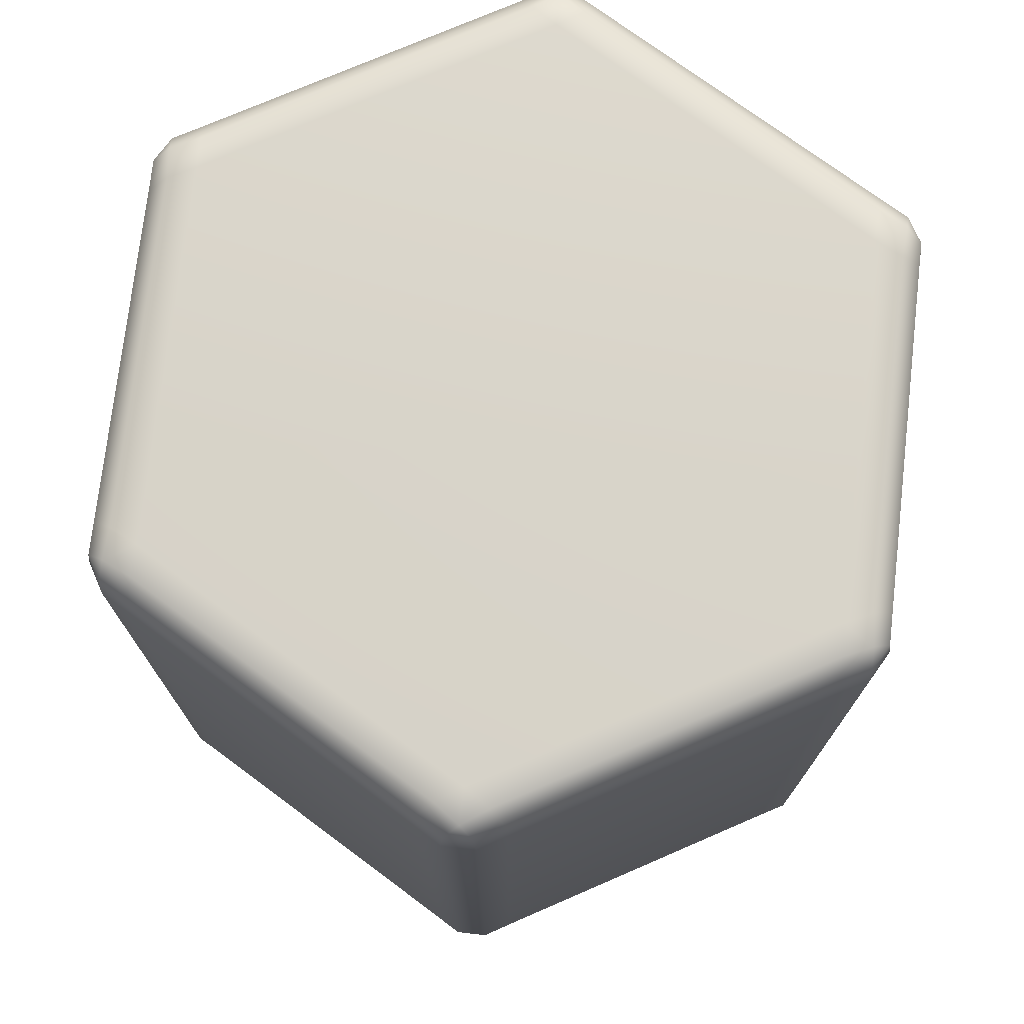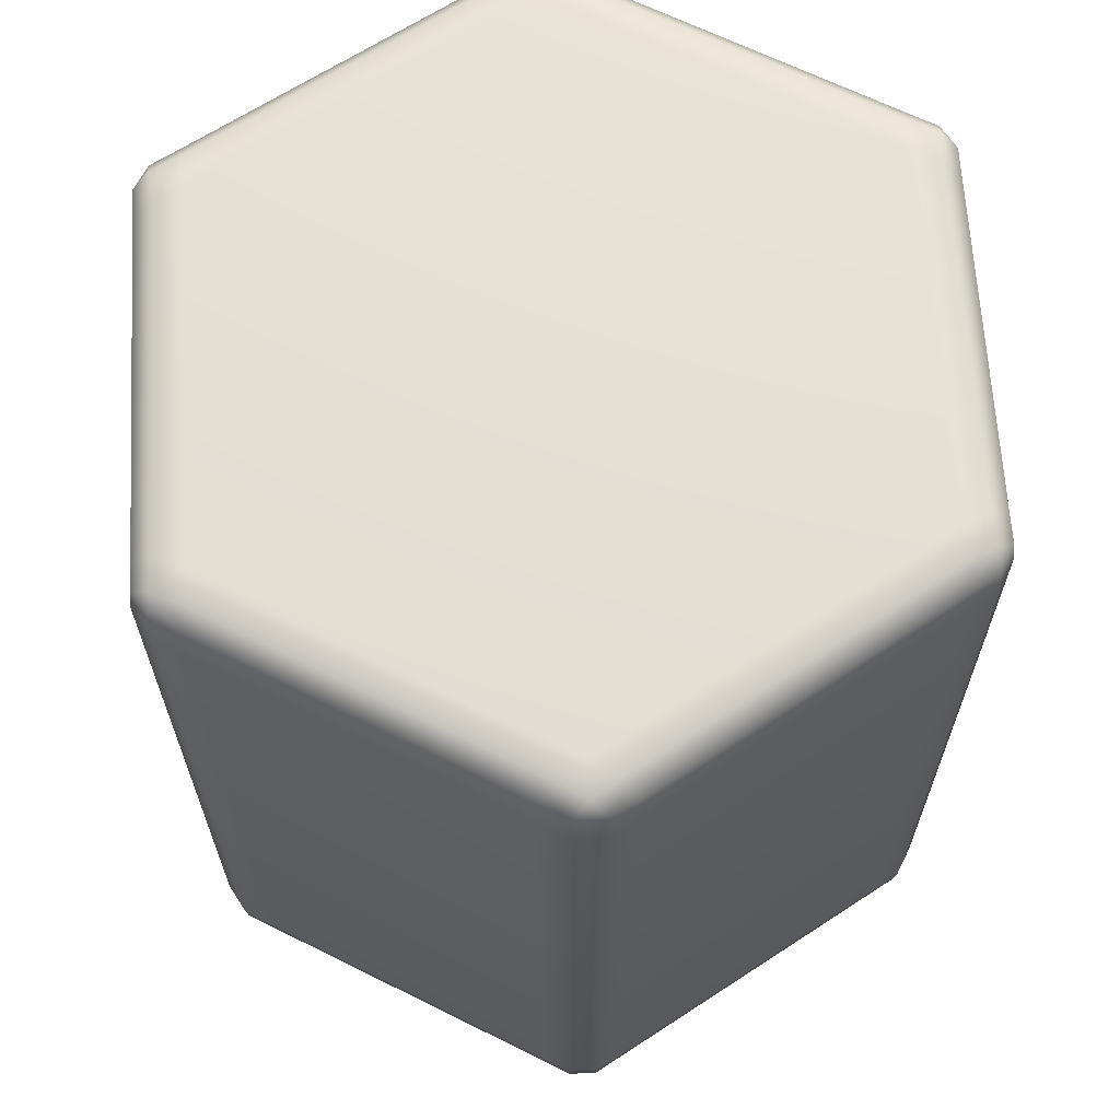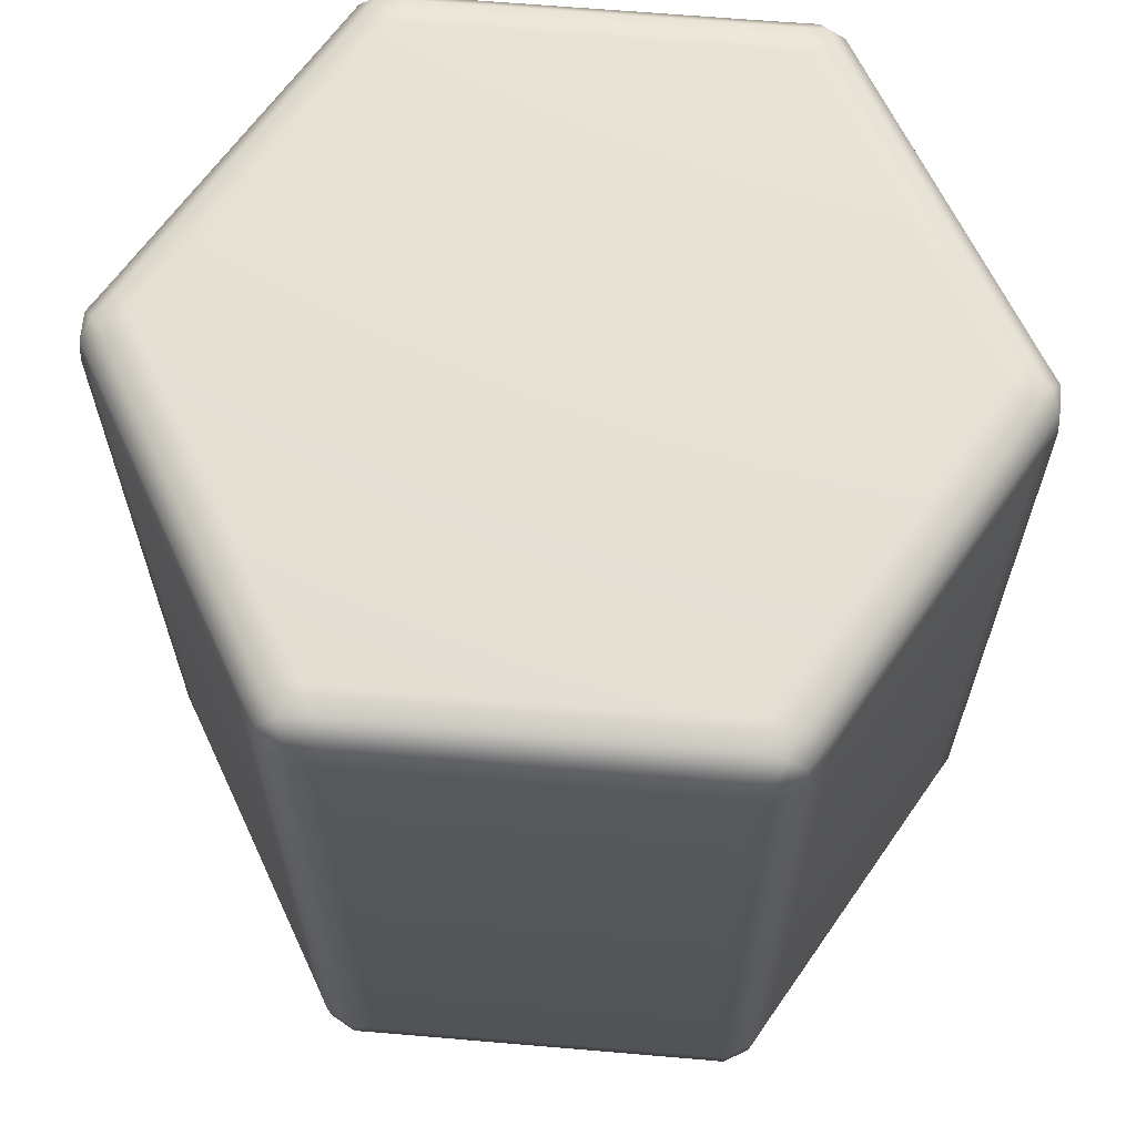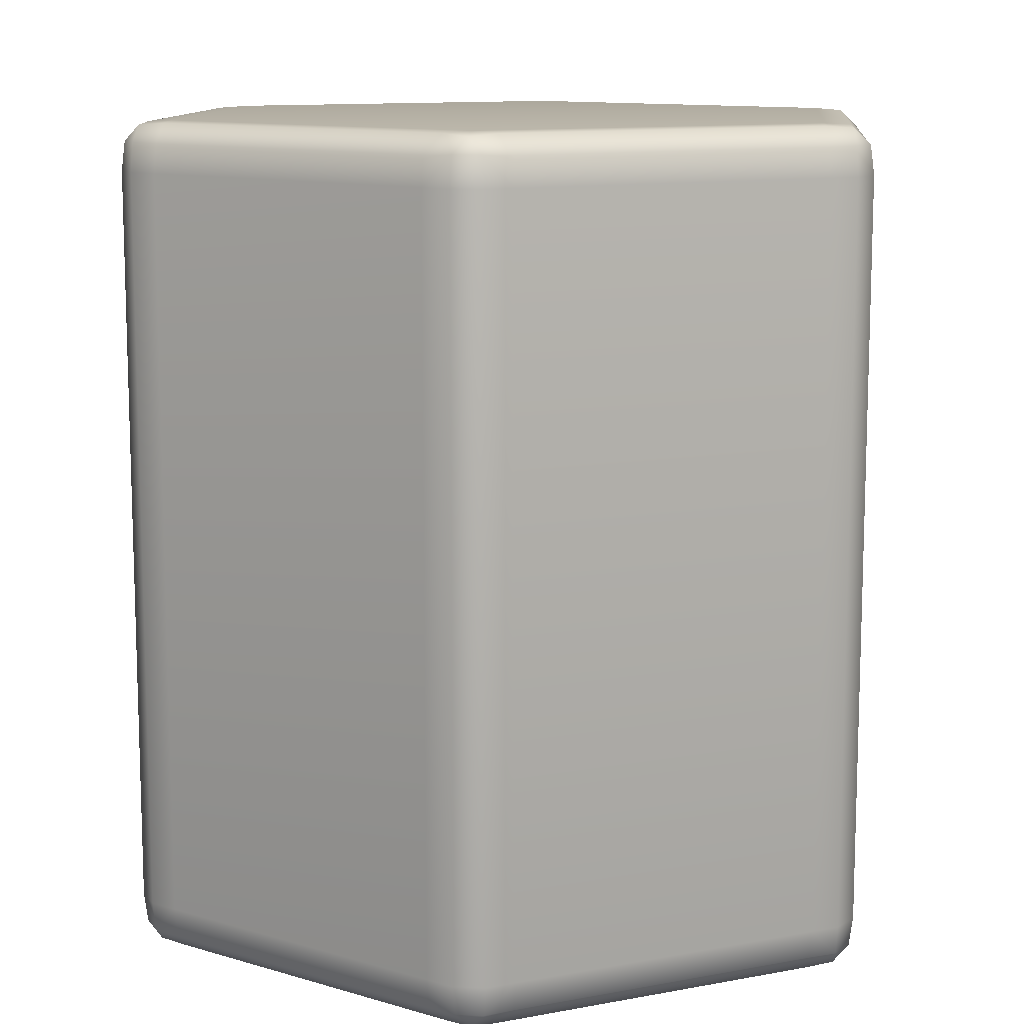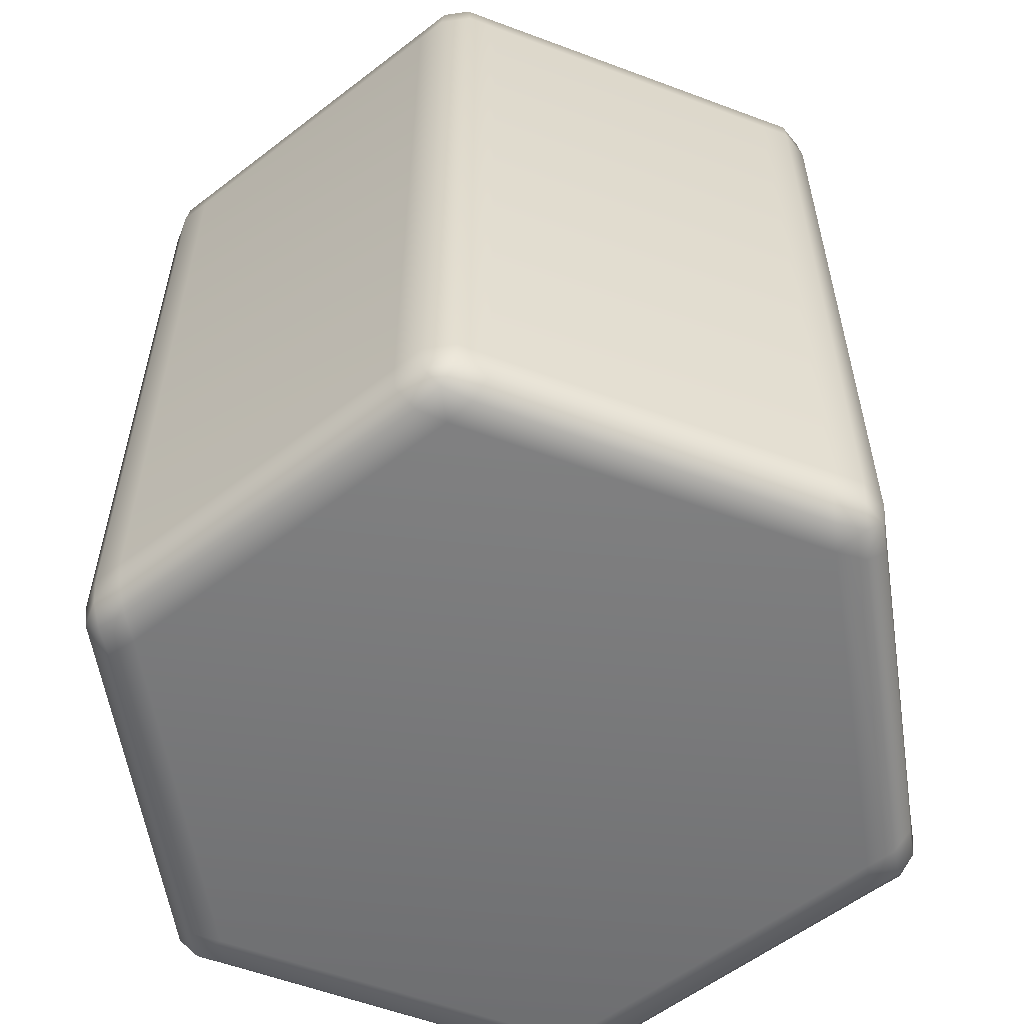
<metadata>
{"format":"obj","ext":"obj","renderer":"f3d","projection":"perspective","resolution":1024,"background":"white","views":[{"elev":74.7,"azim":-113.4,"up":"+Y"},{"elev":65.4,"azim":116.6,"up":"+Y"},{"elev":64.7,"azim":-145.1,"up":"+Y"},{"elev":11.4,"azim":-114.4,"up":"+Y"},{"elev":-57.3,"azim":128.7,"up":"+Y"}]}
</metadata>
<code>
g block
v 2.235e-08 0.008843 -0.9467
v 0.03283 0.04675 -0.9715
v -0.03283 0.04675 -0.9715
v -1.118e-08 1.991 -0.9467
v -0.03283 1.953 -0.9715
v 0.03283 1.953 -0.9715
v 0.8199 0.008843 -0.4734
v 0.8578 0.04675 -0.4573
v 0.8249 0.04675 -0.5142
v 0.8199 1.991 -0.4734
v 0.8249 1.953 -0.5142
v 0.8578 1.953 -0.4573
v 0.8199 0.008843 0.4734
v 0.8249 0.04675 0.5142
v 0.8578 0.04675 0.4573
v 0.8199 1.991 0.4734
v 0.8578 1.953 0.4573
v 0.8249 1.953 0.5142
v -9.04e-08 0.008843 0.9467
v -0.03283 0.04675 0.9715
v 0.03283 0.04675 0.9715
v -6.805e-08 1.991 0.9467
v 0.03283 1.953 0.9715
v -0.03283 1.953 0.9715
v -0.8199 0.008843 0.4734
v -0.8578 0.04675 0.4573
v -0.8249 0.04675 0.5142
v -0.8199 1.991 0.4734
v -0.8249 1.953 0.5142
v -0.8578 1.953 0.4573
v -0.8199 0.008843 -0.4734
v -0.8249 0.04675 -0.5142
v -0.8578 0.04675 -0.4573
v -0.8199 1.991 -0.4734
v -0.8578 1.953 -0.4573
v -0.8249 1.953 -0.5142
v -0.0584 0.003852 -0.9059
v 2.235e-08 0.008843 -0.9467
v -0.03283 0.04675 -0.9715
v -0.09669 0.04806 -0.9348
v 0.0584 1.996 -0.9059
v -1.118e-08 1.991 -0.9467
v 0.03283 1.953 -0.9715
v 0.09669 1.952 -0.9348
v 0.03829 1.885 -0.979
v 0.03283 1.953 -0.9715
v -0.03283 1.953 -0.9715
v -0.03829 1.885 -0.979
v 0.7553 0.003852 -0.5035
v 0.8199 0.008843 -0.4734
v 0.8249 0.04675 -0.5142
v 0.7612 0.04806 -0.5511
v 0.8287 0.1155 -0.5226
v 0.8578 0.04675 -0.4573
v 0.8669 0.1155 -0.4563
v 0.8249 0.04675 -0.5142
v 0.766 0.1155 -0.5577
v 0.7612 0.04806 -0.5511
v 0.8287 1.885 -0.5226
v 0.8669 1.885 -0.4563
v 0.8669 0.1155 -0.4563
v 0.766 1.885 -0.5577
v 0.8249 1.953 -0.5142
v 0.1 0.1155 -0.9423
v 0.7612 1.952 -0.5511
v 0.8199 1.991 -0.4734
v 0.7553 1.996 -0.5035
v 0.0584 1.996 -0.9059
v 0.09669 1.952 -0.9348
v 0.1 1.885 -0.9423
v 0.03283 1.953 -0.9715
v 0.03829 1.885 -0.979
v 0.03829 0.1155 -0.979
v 0.03283 0.04675 -0.9715
v 0.09669 0.04806 -0.9348
v 0.7553 0.003852 -0.5035
v 2.235e-08 0.008843 -0.9467
v 0.0584 0.003852 -0.9059
v 0.8137 1.996 -0.4024
v 0.8199 1.991 -0.4734
v 0.8578 1.953 -0.4573
v 0.8579 1.952 -0.3837
v 0.8249 1.953 -0.5142
v 0.8287 1.885 -0.5226
v 0.8578 1.953 -0.4573
v 0.866 1.885 -0.3845
v 0.8579 1.952 -0.3837
v 0.866 0.1155 -0.3845
v 0.8578 0.04675 -0.4573
v 0.866 1.885 0.3845
v 0.8579 0.04806 -0.3837
v 0.8199 0.008843 -0.4734
v 0.8137 0.003852 -0.4024
v 0.8137 0.003852 0.4024
v 0.8579 0.04806 0.3837
v 0.866 0.1155 0.3845
v 0.8578 0.04675 0.4573
v 0.8669 0.1155 0.4563
v 0.8249 0.04675 0.5142
v 0.8287 0.1155 0.5226
v 0.8669 1.885 0.4563
v 0.8287 1.885 0.5226
v 0.8578 1.953 0.4573
v 0.8287 0.1155 0.5226
v 0.8579 1.952 0.3837
v 0.8199 1.991 0.4734
v 0.8137 1.996 -0.4024
v 0.8137 1.996 0.4024
v 0.766 1.885 0.5577
v 0.766 0.1155 0.5577
v 0.8249 0.04675 0.5142
v 0.7612 0.04806 0.5511
v 0.8199 0.008843 0.4734
v 0.7553 0.003852 0.5035
v 0.0584 0.003852 0.9059
v 0.09669 0.04806 0.9348
v 0.1 0.1155 0.9423
v 0.03283 0.04675 0.9715
v 0.1 1.885 0.9423
v 0.03829 0.1155 0.979
v -0.03283 0.04675 0.9715
v -0.03829 0.1155 0.979
v 0.03829 1.885 0.979
v -0.03829 1.885 0.979
v 0.03283 1.953 0.9715
v -0.03829 0.1155 0.979
v 0.09669 1.952 0.9348
v -6.805e-08 1.991 0.9467
v 0.0584 1.996 0.9059
v 0.7553 1.996 0.5035
v 0.7612 1.952 0.5511
v 0.8249 1.953 0.5142
v 0.8578 1.953 0.4573
v 0.8669 1.885 0.4563
v -0.1 1.885 0.9423
v -0.1 0.1155 0.9423
v -0.03283 0.04675 0.9715
v -0.09669 0.04806 0.9348
v -9.04e-08 0.008843 0.9467
v -0.0584 0.003852 0.9059
v -0.7553 0.003852 0.5035
v -0.7612 0.04806 0.5511
v -0.766 0.1155 0.5577
v -0.8249 0.04675 0.5142
v -0.766 1.885 0.5577
v -0.8287 0.1155 0.5226
v -0.8578 0.04675 0.4573
v -0.8669 0.1155 0.4563
v -0.8287 1.885 0.5226
v -0.8669 1.885 0.4563
v -0.8249 1.953 0.5142
v -0.8669 0.1155 0.4563
v -0.7612 1.952 0.5511
v -0.8199 1.991 0.4734
v -0.7553 1.996 0.5035
v -0.0584 1.996 0.9059
v -0.09669 1.952 0.9348
v -0.03283 1.953 0.9715
v 0.03283 1.953 0.9715
v 0.03829 1.885 0.979
v -0.866 1.885 0.3845
v -0.866 0.1155 0.3845
v -0.8578 0.04675 0.4573
v -0.8579 0.04806 0.3837
v -0.8199 0.008843 0.4734
v -0.8137 0.003852 0.4024
v -0.8137 0.003852 -0.4024
v -0.8579 0.04806 -0.3837
v -0.866 0.1155 -0.3845
v -0.8578 0.04675 -0.4573
v -0.866 1.885 -0.3845
v -0.8669 0.1155 -0.4563
v -0.8249 0.04675 -0.5142
v -0.8287 0.1155 -0.5226
v -0.8669 1.885 -0.4563
v -0.8287 1.885 -0.5226
v -0.8578 1.953 -0.4573
v -0.8287 0.1155 -0.5226
v -0.8579 1.952 -0.3837
v -0.8199 1.991 -0.4734
v -0.8137 1.996 -0.4024
v -0.8137 1.996 0.4024
v -0.8579 1.952 0.3837
v -0.8578 1.953 0.4573
v -0.8249 1.953 0.5142
v -0.8287 1.885 0.5226
v -0.766 1.885 -0.5577
v -0.766 0.1155 -0.5577
v -0.8249 0.04675 -0.5142
v -0.7612 0.04806 -0.5511
v -0.8199 0.008843 -0.4734
v -0.7553 0.003852 -0.5035
v -0.0584 0.003852 -0.9059
v -0.09669 0.04806 -0.9348
v -0.1 0.1155 -0.9423
v -0.03283 0.04675 -0.9715
v -0.1 1.885 -0.9423
v -0.03829 0.1155 -0.979
v 0.03283 0.04675 -0.9715
v 0.03829 0.1155 -0.979
v 0.03829 1.885 -0.979
v -0.03829 1.885 -0.979
v -0.03283 1.953 -0.9715
v -0.09669 1.952 -0.9348
v -1.118e-08 1.991 -0.9467
v -0.0584 1.996 -0.9059
v -0.7553 1.996 -0.5035
v -0.7612 1.952 -0.5511
v -0.8249 1.953 -0.5142
v -0.8578 1.953 -0.4573
v -0.8669 1.885 -0.4563
v 0.8137 0.003852 0.4024
v 0.8199 0.008843 0.4734
v 0.8578 0.04675 0.4573
v 0.8579 0.04806 0.3837
v 0.7553 1.996 0.5035
v 0.8199 1.991 0.4734
v 0.8249 1.953 0.5142
v 0.7612 1.952 0.5511
v 0.0584 0.003852 0.9059
v -9.04e-08 0.008843 0.9467
v 0.03283 0.04675 0.9715
v 0.09669 0.04806 0.9348
v -0.0584 1.996 0.9059
v -6.805e-08 1.991 0.9467
v -0.03283 1.953 0.9715
v -0.09669 1.952 0.9348
v -0.7553 0.003852 0.5035
v -0.8199 0.008843 0.4734
v -0.8249 0.04675 0.5142
v -0.7612 0.04806 0.5511
v -0.8137 1.996 0.4024
v -0.8199 1.991 0.4734
v -0.8578 1.953 0.4573
v -0.8579 1.952 0.3837
v -0.8137 0.003852 -0.4024
v -0.8199 0.008843 -0.4734
v -0.8578 0.04675 -0.4573
v -0.8579 0.04806 -0.3837
v -0.7553 1.996 -0.5035
v -0.8199 1.991 -0.4734
v -0.8249 1.953 -0.5142
v -0.7612 1.952 -0.5511
v -0.7505 2 -0.4333
v -0.8137 1.996 -0.4024
v -0.8199 1.991 -0.4734
v -0.7553 1.996 -0.5035
v -0.0584 1.996 -0.9059
v -0.7505 2 0.4333
v 0.7505 2 0.4333
v -0.8137 1.996 0.4024
v -0.8199 1.991 0.4734
v -0.7553 1.996 0.5035
v -5.96e-08 2 0.8666
v -0.0584 1.996 0.9059
v -6.805e-08 1.991 0.9467
v 0.0584 1.996 0.9059
v 0.7553 1.996 0.5035
v 0.8199 1.991 0.4734
v 0.8137 1.996 0.4024
v 0.7505 2 -0.4333
v 0.8137 1.996 -0.4024
v 0.8199 1.991 -0.4734
v 0.7553 1.996 -0.5035
v 7.451e-09 2 -0.8666
v 0.0584 1.996 -0.9059
v -1.118e-08 1.991 -0.9467
v -0.7505 0 -0.4333
v -0.7553 0.003852 -0.5035
v -0.8199 0.008843 -0.4734
v -0.8137 0.003852 -0.4024
v -0.8137 0.003852 0.4024
v 7.451e-09 0 -0.8666
v -0.0584 0.003852 -0.9059
v 2.235e-08 0.008843 -0.9467
v 0.0584 0.003852 -0.9059
v 0.7505 0 -0.4333
v 0.7505 0 0.4333
v 0.7553 0.003852 -0.5035
v 0.8199 0.008843 -0.4734
v 0.8137 0.003852 -0.4024
v 0.8137 0.003852 0.4024
v 0.8199 0.008843 0.4734
v 0.7553 0.003852 0.5035
v -0.7505 0 0.4333
v -0.8199 0.008843 0.4734
v -0.7553 0.003852 0.5035
v -0.0584 0.003852 0.9059
v -6.706e-08 0 0.8666
v 0.0584 0.003852 0.9059
v -9.04e-08 0.008843 0.9467
g block_0
f 3 2 1
f 6 5 4
f 9 8 7
f 12 11 10
f 15 14 13
f 18 17 16
f 21 20 19
f 24 23 22
f 27 26 25
f 30 29 28
f 33 32 31
f 36 35 34
f 39 38 37
f 40 39 37
f 43 42 41
f 44 43 41
f 47 46 45
f 48 47 45
f 51 50 49
f 52 51 49
f 55 54 53
f 54 56 53
f 53 56 57
f 56 58 57
f 53 57 59
f 53 59 60
f 61 53 60
f 57 62 59
f 63 59 62
f 57 58 64
f 62 57 64
f 65 63 62
f 66 63 65
f 67 66 65
f 68 67 65
f 69 68 65
f 69 65 62
f 70 69 62
f 70 62 64
f 71 69 70
f 72 71 70
f 72 70 73
f 70 64 73
f 74 73 64
f 58 75 64
f 75 74 64
f 58 76 75
f 77 74 75
f 76 78 75
f 78 77 75
f 81 80 79
f 82 81 79
f 84 83 60
f 83 85 60
f 60 85 86
f 61 60 86
f 85 87 86
f 88 61 86
f 89 61 88
f 86 87 90
f 86 90 88
f 91 89 88
f 92 89 91
f 93 92 91
f 94 93 91
f 95 94 91
f 95 91 88
f 96 95 88
f 90 96 88
f 97 95 96
f 98 97 96
f 99 97 98
f 100 99 98
f 98 96 101
f 96 90 101
f 98 101 102
f 103 101 90
f 104 98 102
f 105 103 90
f 87 105 90
f 106 103 105
f 87 107 105
f 108 106 105
f 107 108 105
f 104 102 109
f 110 104 109
f 111 104 110
f 112 111 110
f 113 111 112
f 114 113 112
f 115 114 112
f 116 115 112
f 116 112 110
f 117 116 110
f 118 116 117
f 109 119 110
f 119 117 110
f 120 118 117
f 121 118 120
f 122 121 120
f 120 117 123
f 117 119 123
f 120 123 124
f 125 123 119
f 126 120 124
f 127 125 119
f 128 125 127
f 129 128 127
f 130 129 127
f 131 130 127
f 131 127 119
f 109 131 119
f 132 131 109
f 102 132 109
f 133 132 102
f 134 133 102
f 126 124 135
f 136 126 135
f 137 126 136
f 138 137 136
f 139 137 138
f 140 139 138
f 141 140 138
f 142 141 138
f 142 138 136
f 143 142 136
f 144 142 143
f 135 145 136
f 145 143 136
f 146 144 143
f 147 144 146
f 148 147 146
f 146 143 149
f 143 145 149
f 146 149 150
f 151 149 145
f 152 146 150
f 153 151 145
f 154 151 153
f 155 154 153
f 156 155 153
f 157 156 153
f 157 153 145
f 135 157 145
f 158 157 135
f 124 158 135
f 159 158 124
f 160 159 124
f 152 150 161
f 162 152 161
f 163 152 162
f 164 163 162
f 165 163 164
f 166 165 164
f 167 166 164
f 168 167 164
f 168 164 162
f 169 168 162
f 170 168 169
f 161 171 162
f 171 169 162
f 172 170 169
f 173 170 172
f 174 173 172
f 172 169 175
f 169 171 175
f 172 175 176
f 177 175 171
f 178 172 176
f 179 177 171
f 180 177 179
f 181 180 179
f 182 181 179
f 183 182 179
f 183 179 171
f 161 183 171
f 184 183 161
f 150 184 161
f 185 184 150
f 186 185 150
f 178 176 187
f 188 178 187
f 189 178 188
f 190 189 188
f 191 189 190
f 192 191 190
f 193 192 190
f 194 193 190
f 194 190 188
f 195 194 188
f 196 194 195
f 187 197 188
f 197 195 188
f 198 196 195
f 199 196 198
f 200 199 198
f 201 200 198
f 202 201 198
f 202 198 195
f 197 202 195
f 203 202 197
f 204 203 197
f 205 203 204
f 206 205 204
f 207 206 204
f 208 207 204
f 208 204 197
f 187 208 197
f 209 208 187
f 176 209 187
f 210 209 176
f 211 210 176
f 214 213 212
f 215 214 212
f 218 217 216
f 219 218 216
f 222 221 220
f 223 222 220
f 226 225 224
f 227 226 224
f 230 229 228
f 231 230 228
f 234 233 232
f 235 234 232
f 238 237 236
f 239 238 236
f 242 241 240
f 243 242 240
f 246 245 244
f 247 246 244
f 247 244 248
f 249 244 245
f 244 249 250
f 251 249 245
f 251 252 249
f 252 253 249
f 254 249 253
f 249 254 250
f 255 254 253
f 255 256 254
f 256 257 254
f 250 254 257
f 258 250 257
f 258 259 250
f 259 260 250
f 261 250 260
f 244 250 261
f 262 261 260
f 262 263 261
f 263 264 261
f 261 265 244
f 265 261 264
f 244 265 248
f 266 265 264
f 267 248 265
f 266 267 265
f 270 269 268
f 271 270 268
f 271 268 272
f 273 268 269
f 274 273 269
f 274 275 273
f 275 276 273
f 277 273 276
f 268 273 277
f 277 278 268
f 279 277 276
f 279 280 277
f 280 281 277
f 278 277 281
f 282 278 281
f 282 283 278
f 283 284 278
f 268 285 272
f 278 285 268
f 286 272 285
f 287 286 285
f 287 285 288
f 289 278 284
f 278 289 285
f 285 289 288
f 290 289 284
f 291 288 289
f 290 291 289

</code>
